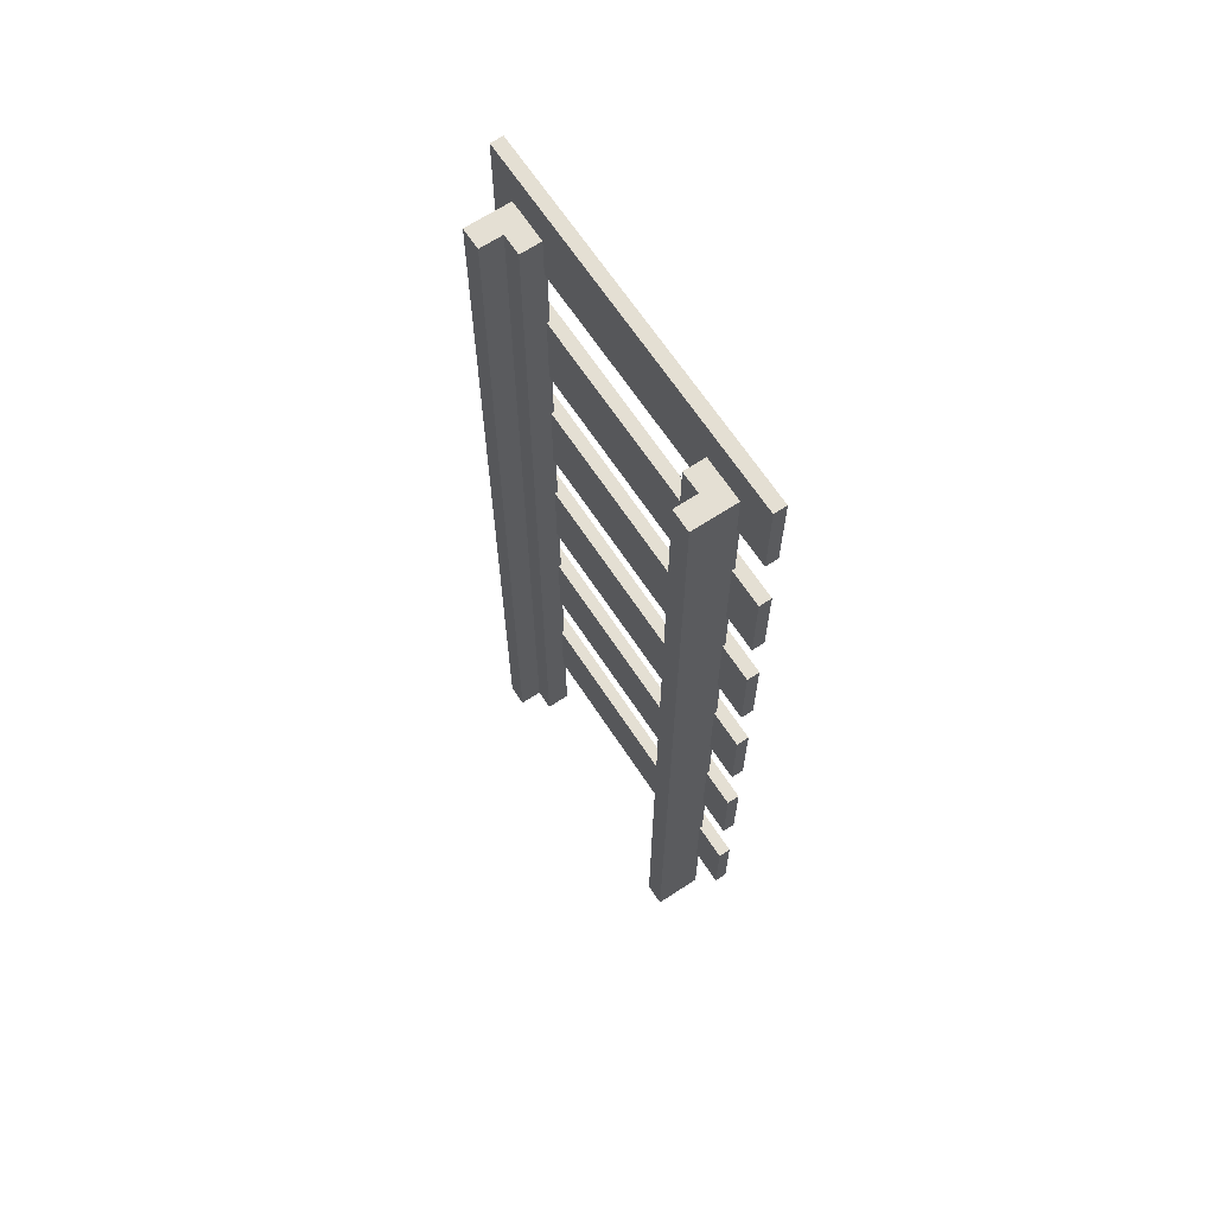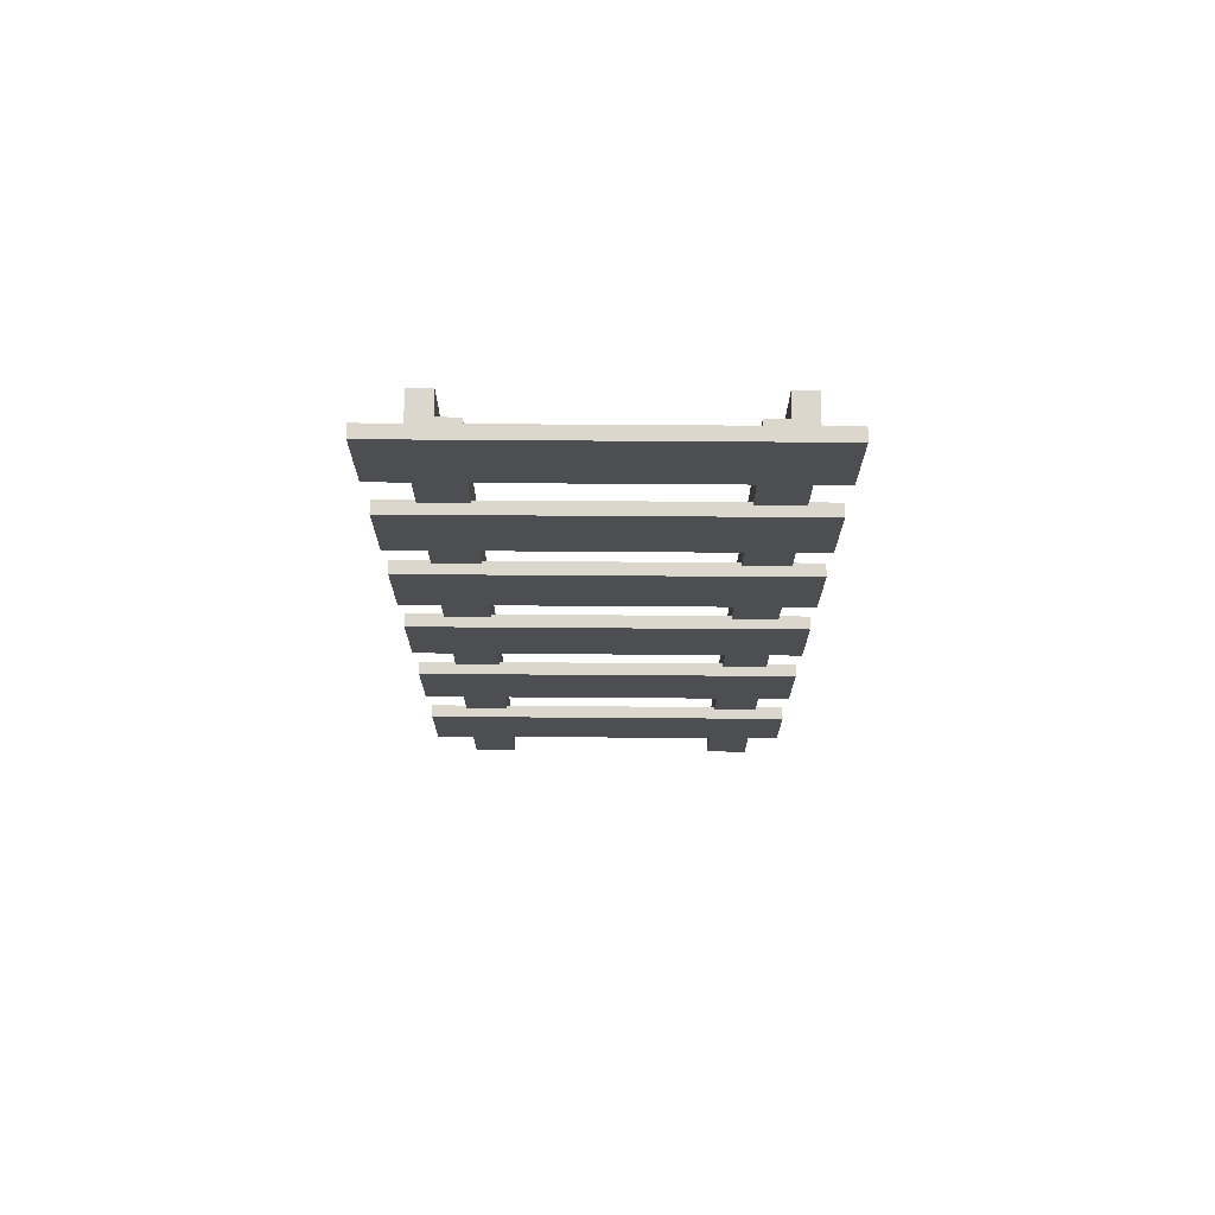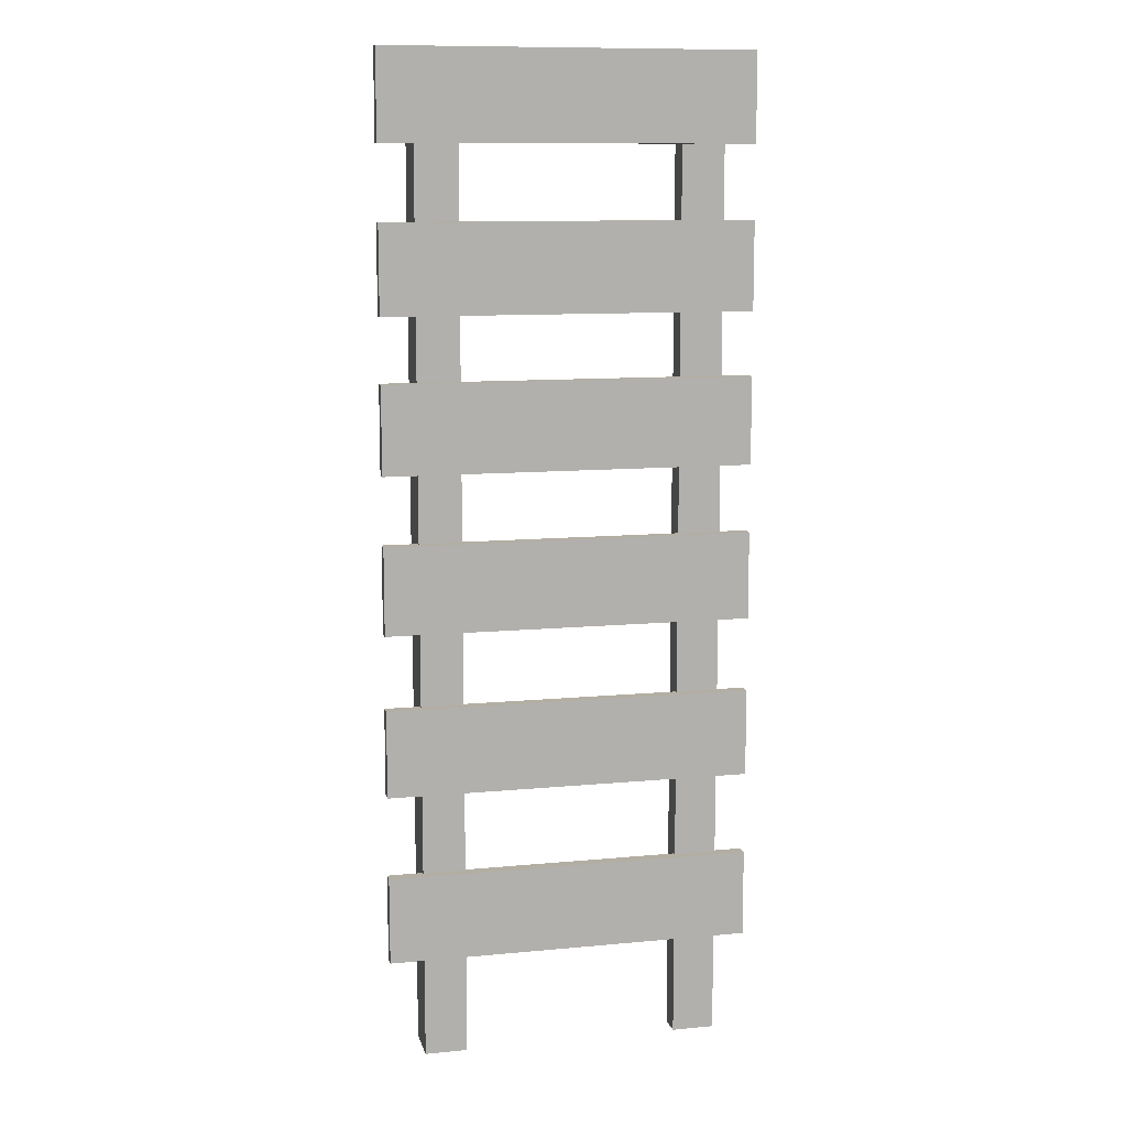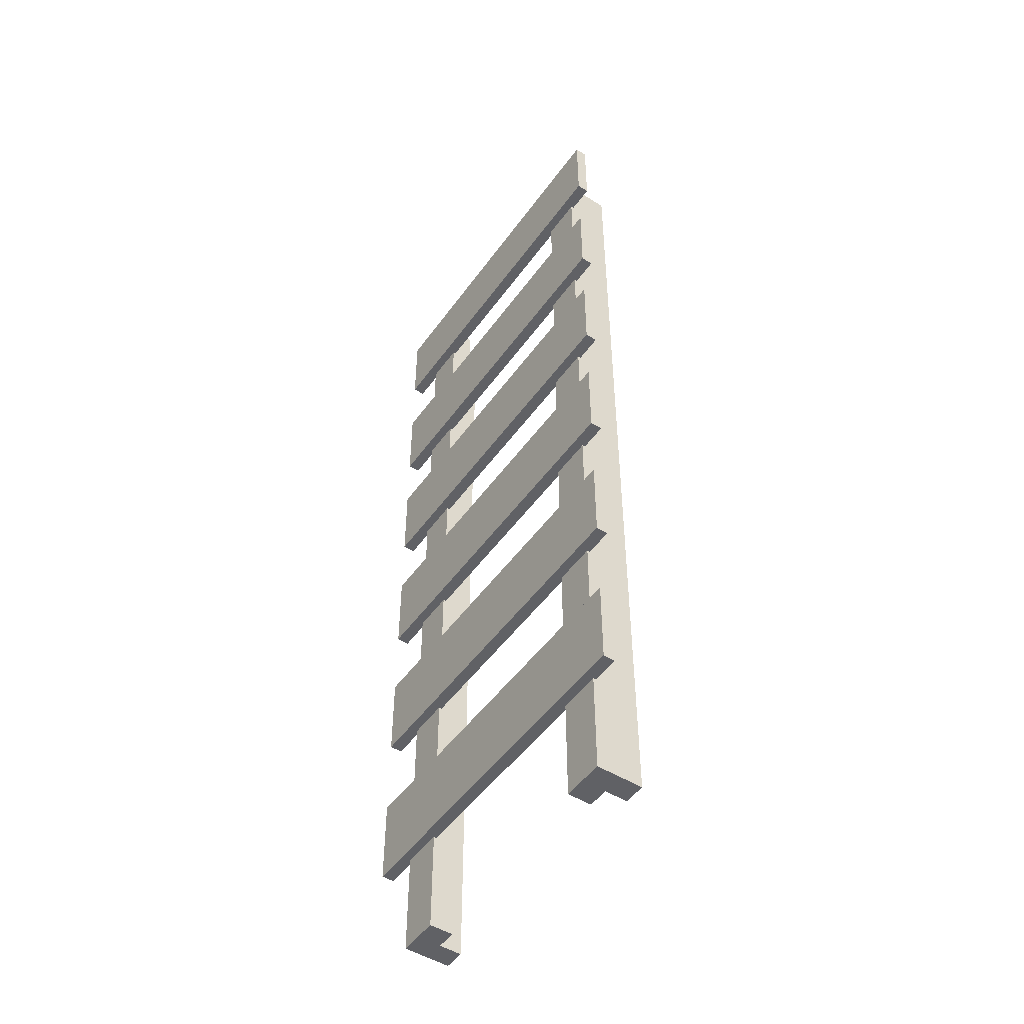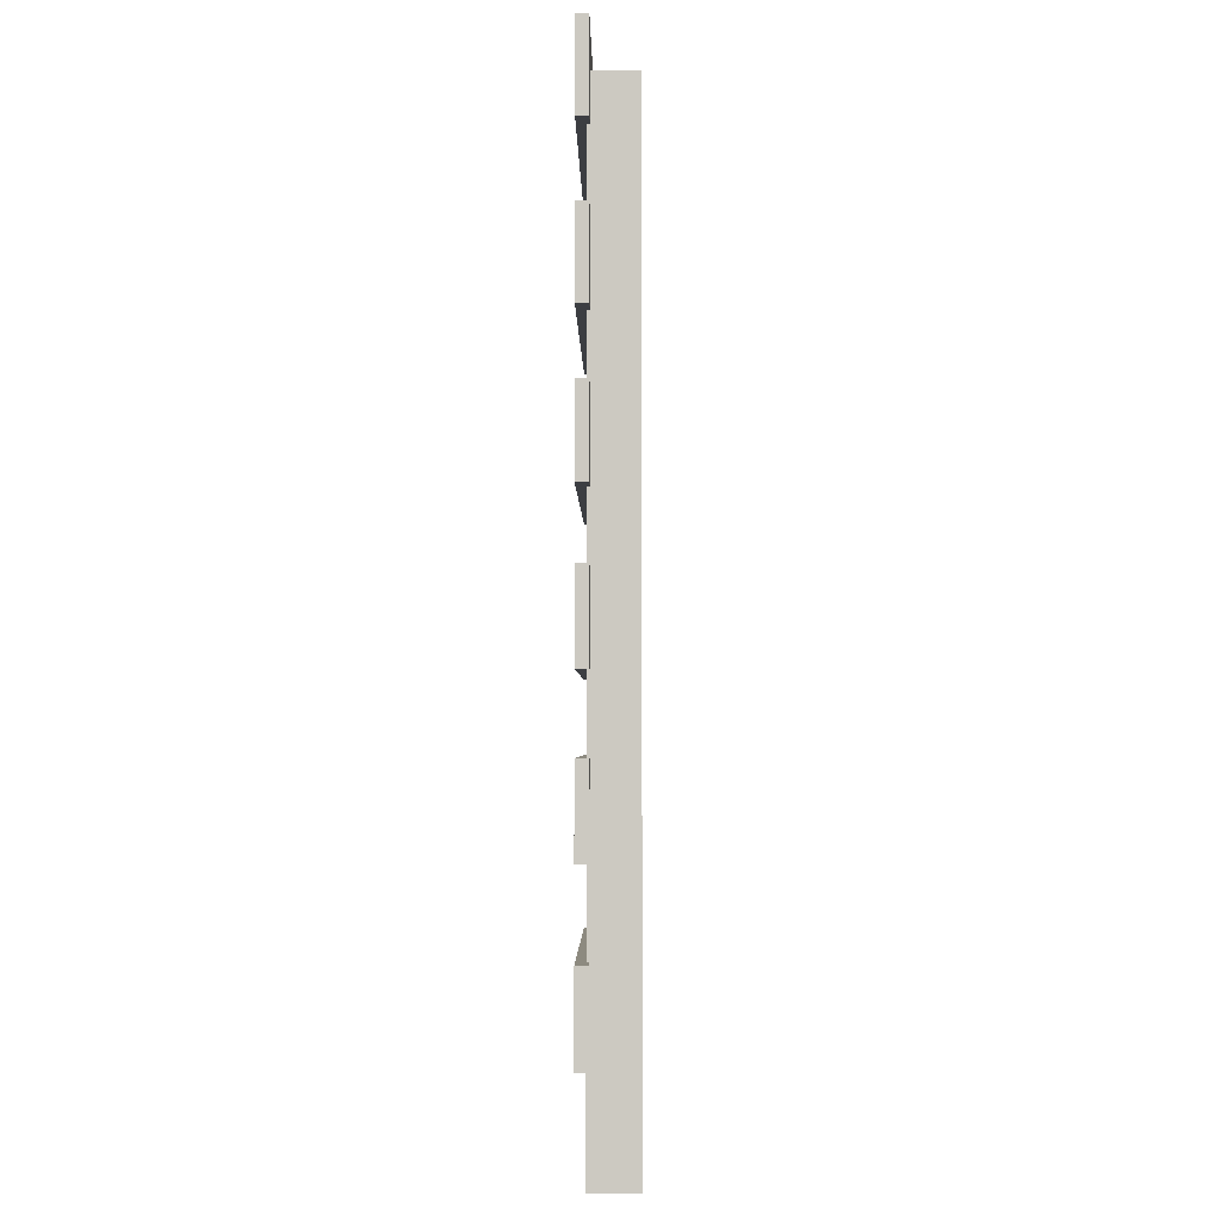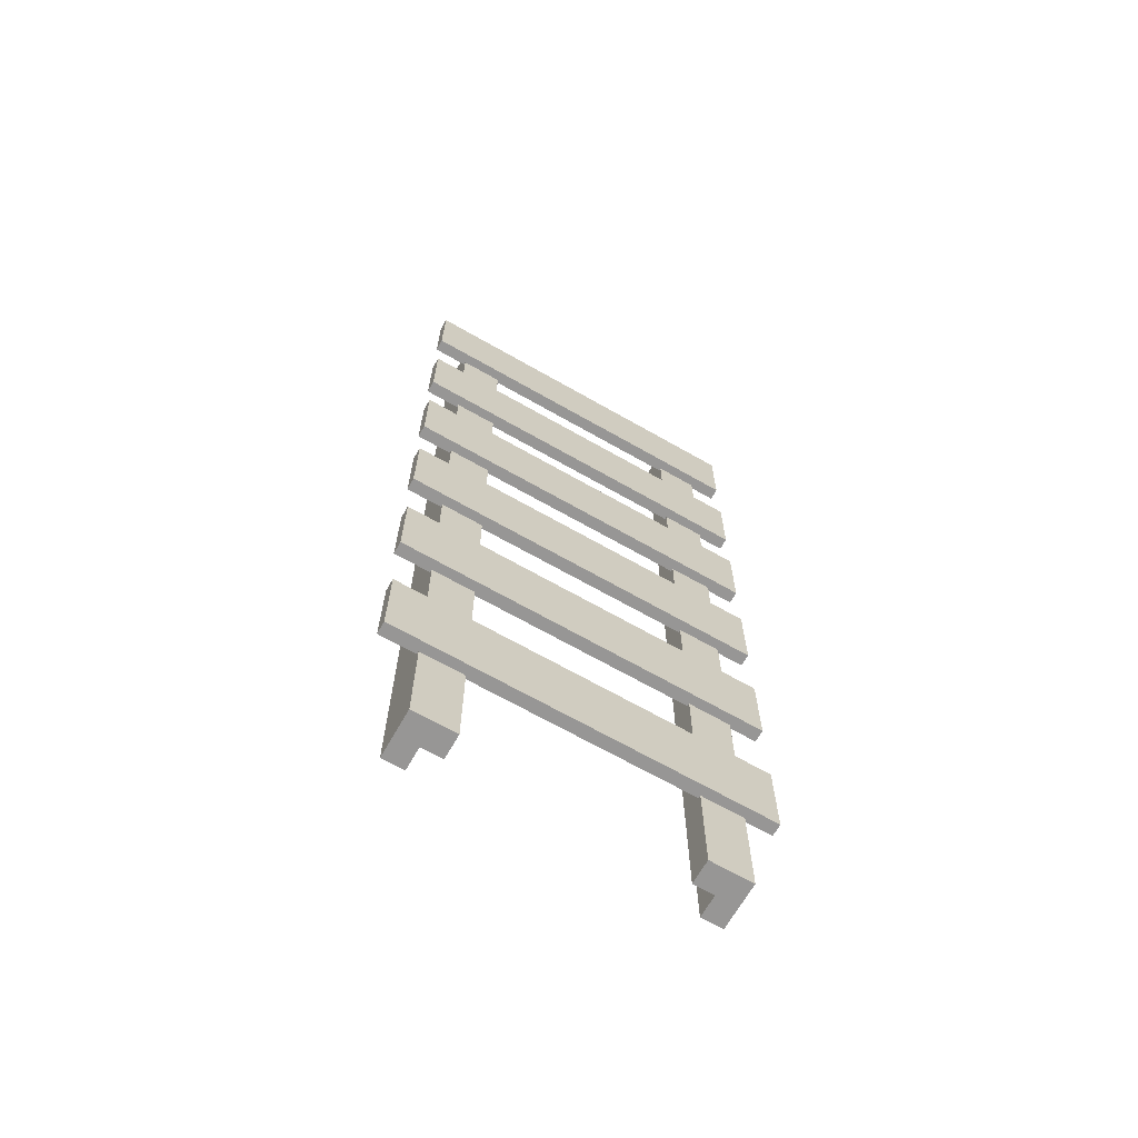
<metadata>
{"format":"obj","ext":"obj","renderer":"f3d","projection":"perspective","resolution":1024,"background":"white","views":[{"elev":66.6,"azim":-123.4,"up":"+Z"},{"elev":73.1,"azim":0.4,"up":"+Z"},{"elev":10.9,"azim":-13.2,"up":"+Z"},{"elev":-49.8,"azim":55.7,"up":"+Z"},{"elev":-3.3,"azim":90.6,"up":"+Z"},{"elev":-67.8,"azim":-29.7,"up":"+Z"}]}
</metadata>
<code>
g default
v -41.62 2.641 133
v -41.62 2.641 -134.4
v -41.39 2.641 -134.4
v -41.39 2.641 133
v -47.5 15.87 133
v -41.39 15.87 133
v -41.39 15.87 -134.4
v -47.5 15.87 -134.4
v -47.5 2.641 133
v -41.62 9.432 133
v -41.39 9.432 133
v -41.39 9.432 -134.4
v -47.5 2.641 -134.4
v -41.62 9.432 -134.4
v -35.52 9.432 133
v -35.52 9.432 -134.4
v -35.52 2.641 133
v -35.52 2.641 -134.4
g cart_tracks:Box006
f 1 2 3 4
f 5 6 7 8
f 5 9 1 10
f 6 5 10 11
f 11 12 7 6
f 2 13 8 14
f 14 8 7 12
f 13 9 5 8
f 1 9 13 2
f 1 4 11 10
f 3 2 14 12
f 11 15 16 12
f 17 18 16 15
f 4 3 18 17
f 3 12 16 18
f 4 17 15 11
g default
v -57.55 0 144.5
v -57.55 0 119.9
v 45.68 0 119.9
v 45.68 0 144.5
v -57.55 3.449 144.5
v 45.68 3.449 144.5
v 45.68 3.449 119.9
v -57.55 3.449 119.9
g cart_tracks:Box008
f 19 20 21 22
f 23 24 25 26
f 19 22 24 23
f 22 21 25 24
f 21 20 26 25
f 20 19 23 26
g default
v -57.55 0 99.51
v -57.55 0 74.86
v 45.68 0 74.86
v 45.68 0 99.51
v -57.55 3.449 99.51
v 45.68 3.449 99.51
v 45.68 3.449 74.86
v -57.55 3.449 74.86
g cart_tracks:Box005
f 27 28 29 30
f 31 32 33 34
f 27 30 32 31
f 30 29 33 32
f 29 28 34 33
f 28 27 31 34
g default
v 31.82 2.641 133
v 31.82 2.641 -134.4
v 31.6 2.641 -134.4
v 31.6 2.641 133
v 37.7 15.87 133
v 31.6 15.87 133
v 31.6 15.87 -134.4
v 37.7 15.87 -134.4
v 37.7 2.641 133
v 31.82 9.432 133
v 31.6 9.432 133
v 31.6 9.432 -134.4
v 37.7 2.641 -134.4
v 31.82 9.432 -134.4
v 25.72 9.432 133
v 25.72 9.432 -134.4
v 25.72 2.641 133
v 25.72 2.641 -134.4
g cart_tracks:Box007
f 38 37 36 35
f 42 41 40 39
f 44 35 43 39
f 45 44 39 40
f 40 41 46 45
f 48 42 47 36
f 46 41 42 48
f 42 39 43 47
f 36 47 43 35
f 44 45 38 35
f 46 48 36 37
f 46 50 49 45
f 49 50 52 51
f 51 52 37 38
f 52 50 46 37
f 45 49 51 38
g default
v -57.55 0 56.97
v -57.55 0 32.31
v 45.68 0 32.31
v 45.68 0 56.97
v -57.55 3.449 56.97
v 45.68 3.449 56.97
v 45.68 3.449 32.31
v -57.55 3.449 32.31
g cart_tracks:Box001
f 53 54 55 56
f 57 58 59 60
f 53 56 58 57
f 56 55 59 58
f 55 54 60 59
f 54 53 57 60
g default
v -57.55 0 13.18
v -57.55 0 -11.47
v 45.68 0 -11.47
v 45.68 0 13.18
v -57.55 3.449 13.18
v 45.68 3.449 13.18
v 45.68 3.449 -11.47
v -57.55 3.449 -11.47
g cart_tracks:Box002
f 61 62 63 64
f 65 66 67 68
f 61 64 66 65
f 64 63 67 66
f 63 62 68 67
f 62 61 65 68
g default
v -57.55 0 -32.46
v -57.55 0 -57.11
v 45.68 0 -57.11
v 45.68 0 -32.46
v -57.55 3.449 -32.46
v 45.68 3.449 -32.46
v 45.68 3.449 -57.11
v -57.55 3.449 -57.11
g cart_tracks:Box003
f 69 70 71 72
f 73 74 75 76
f 69 72 74 73
f 72 71 75 74
f 71 70 76 75
f 70 69 73 76
g default
v -57.55 0 -80.55
v -57.55 0 -105.2
v 45.68 0 -105.2
v 45.68 0 -80.55
v -57.55 3.449 -80.55
v 45.68 3.449 -80.55
v 45.68 3.449 -105.2
v -57.55 3.449 -105.2
g cart_tracks:Box004
f 77 78 79 80
f 81 82 83 84
f 77 80 82 81
f 80 79 83 82
f 79 78 84 83
f 78 77 81 84

</code>
